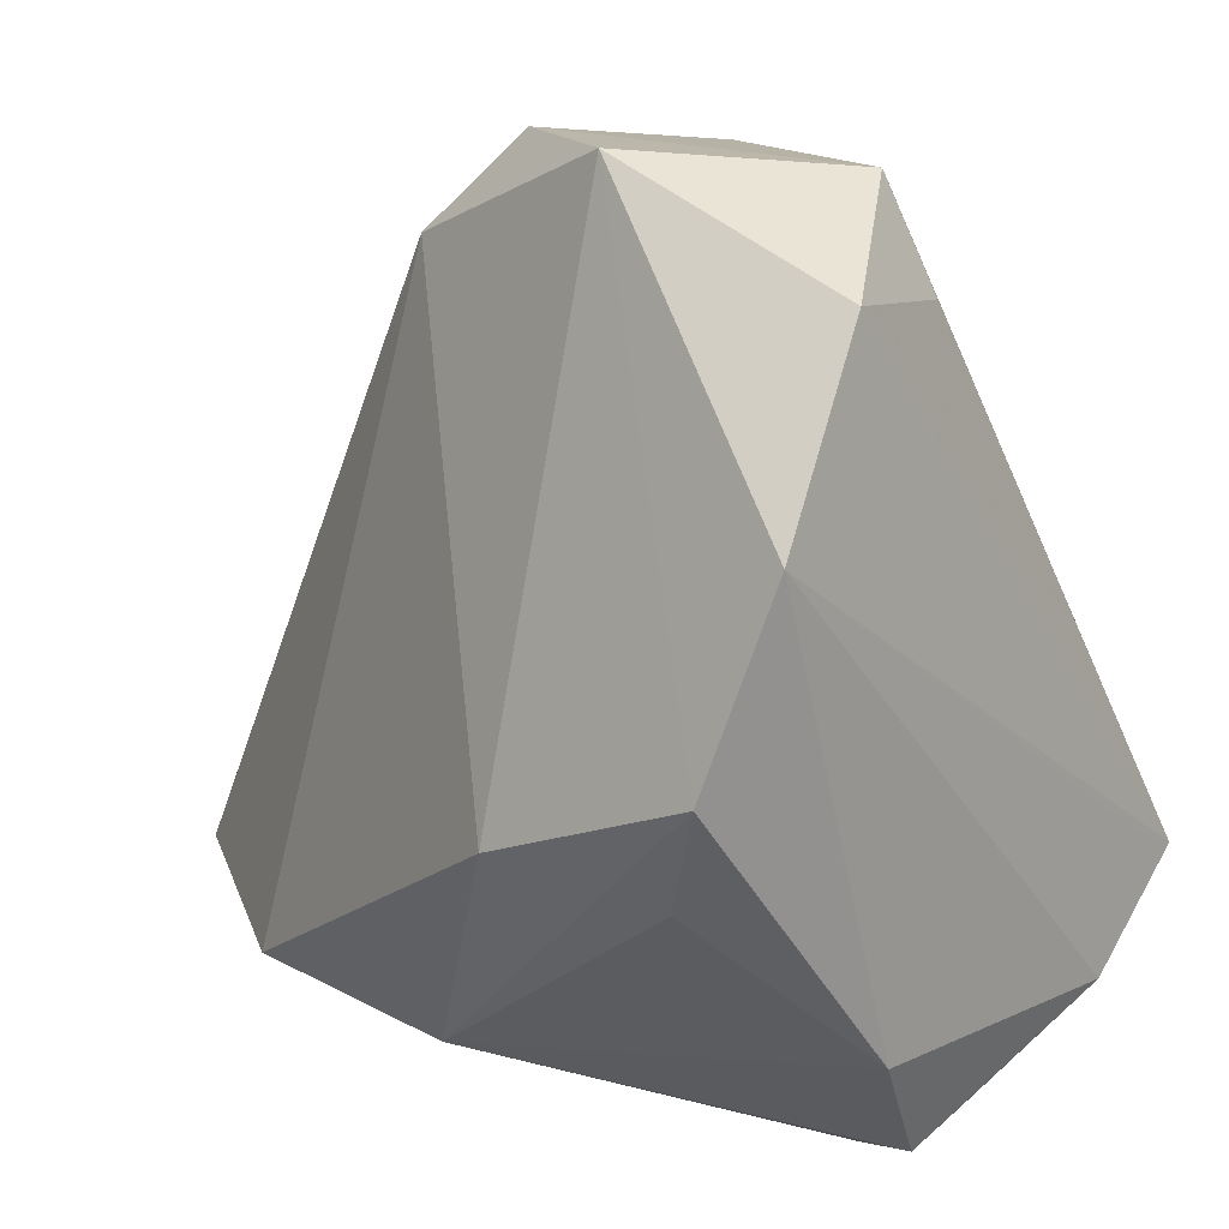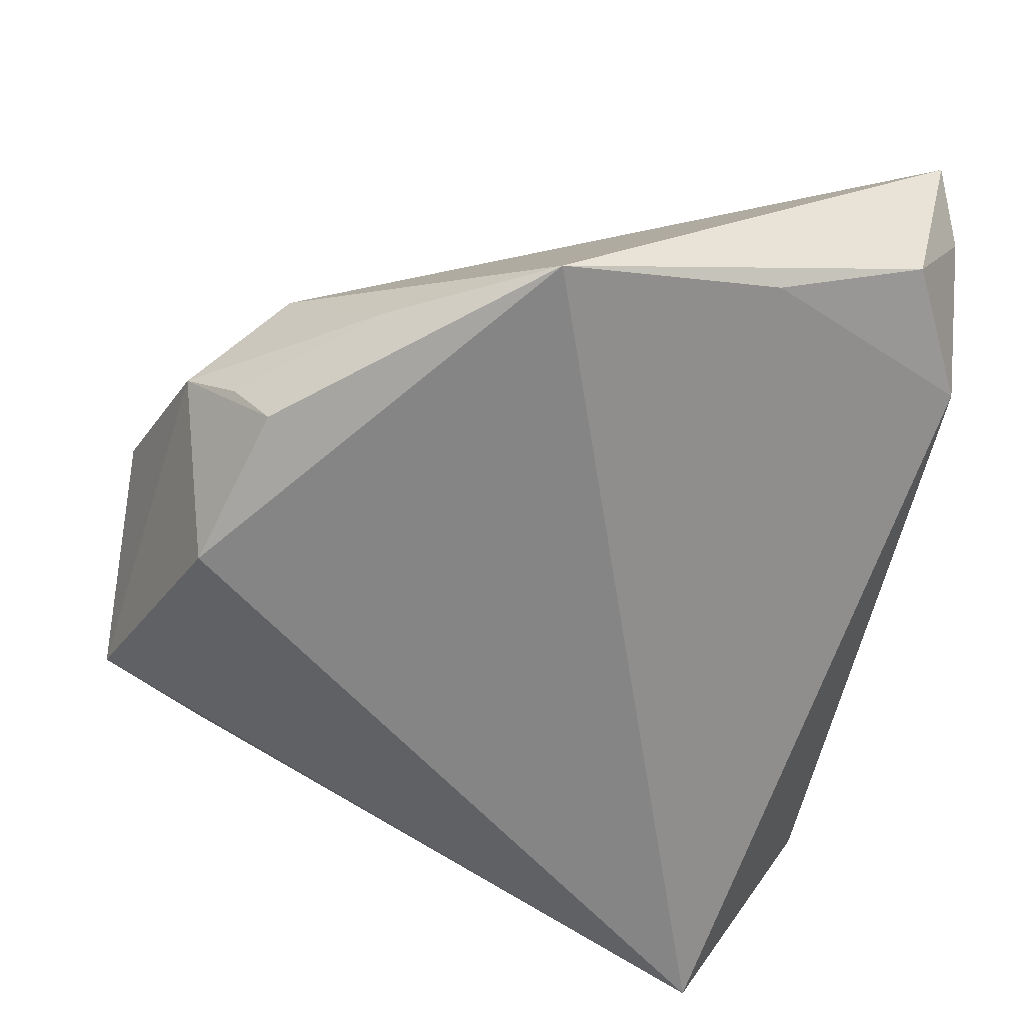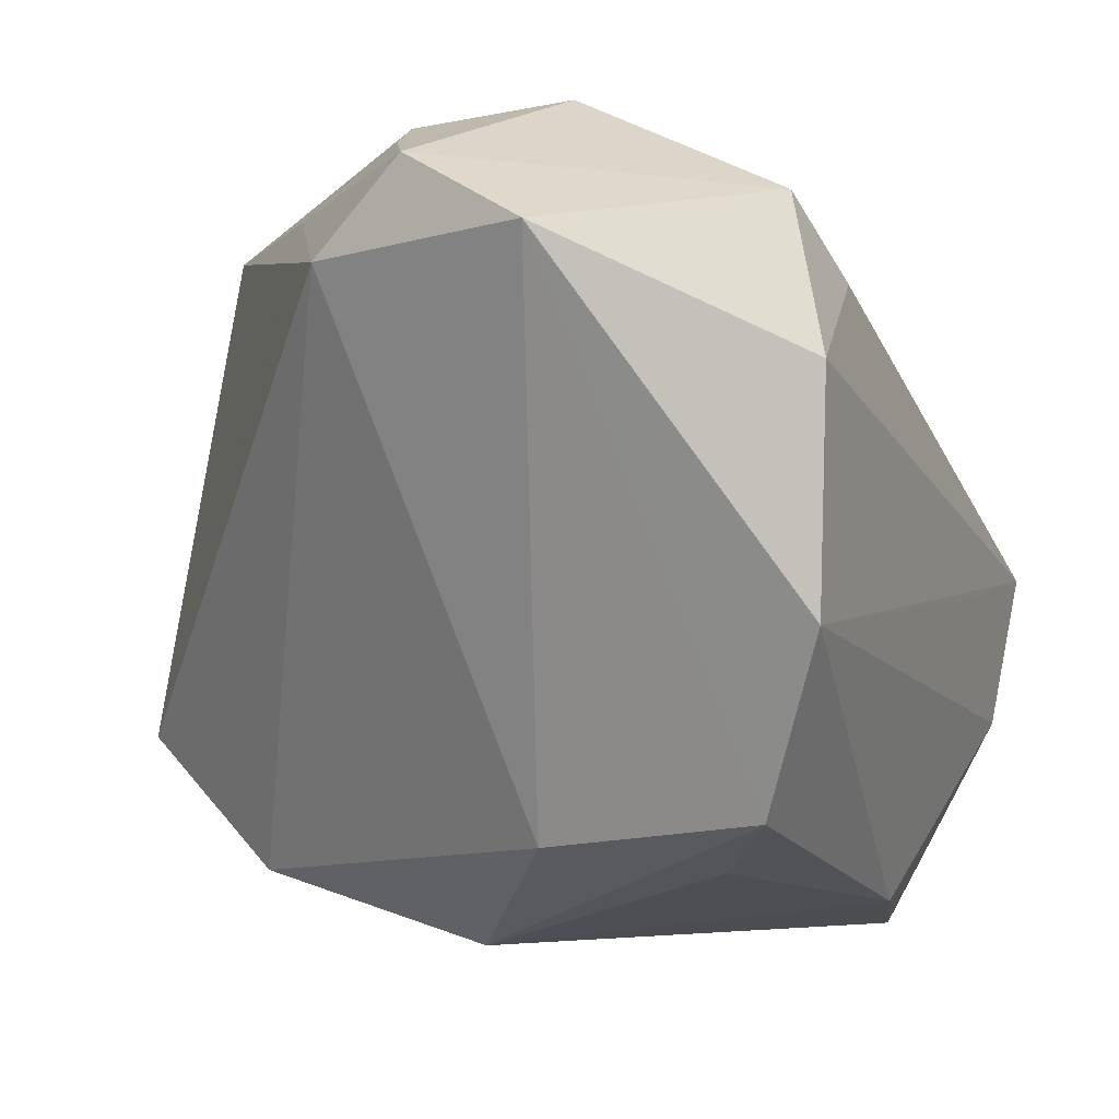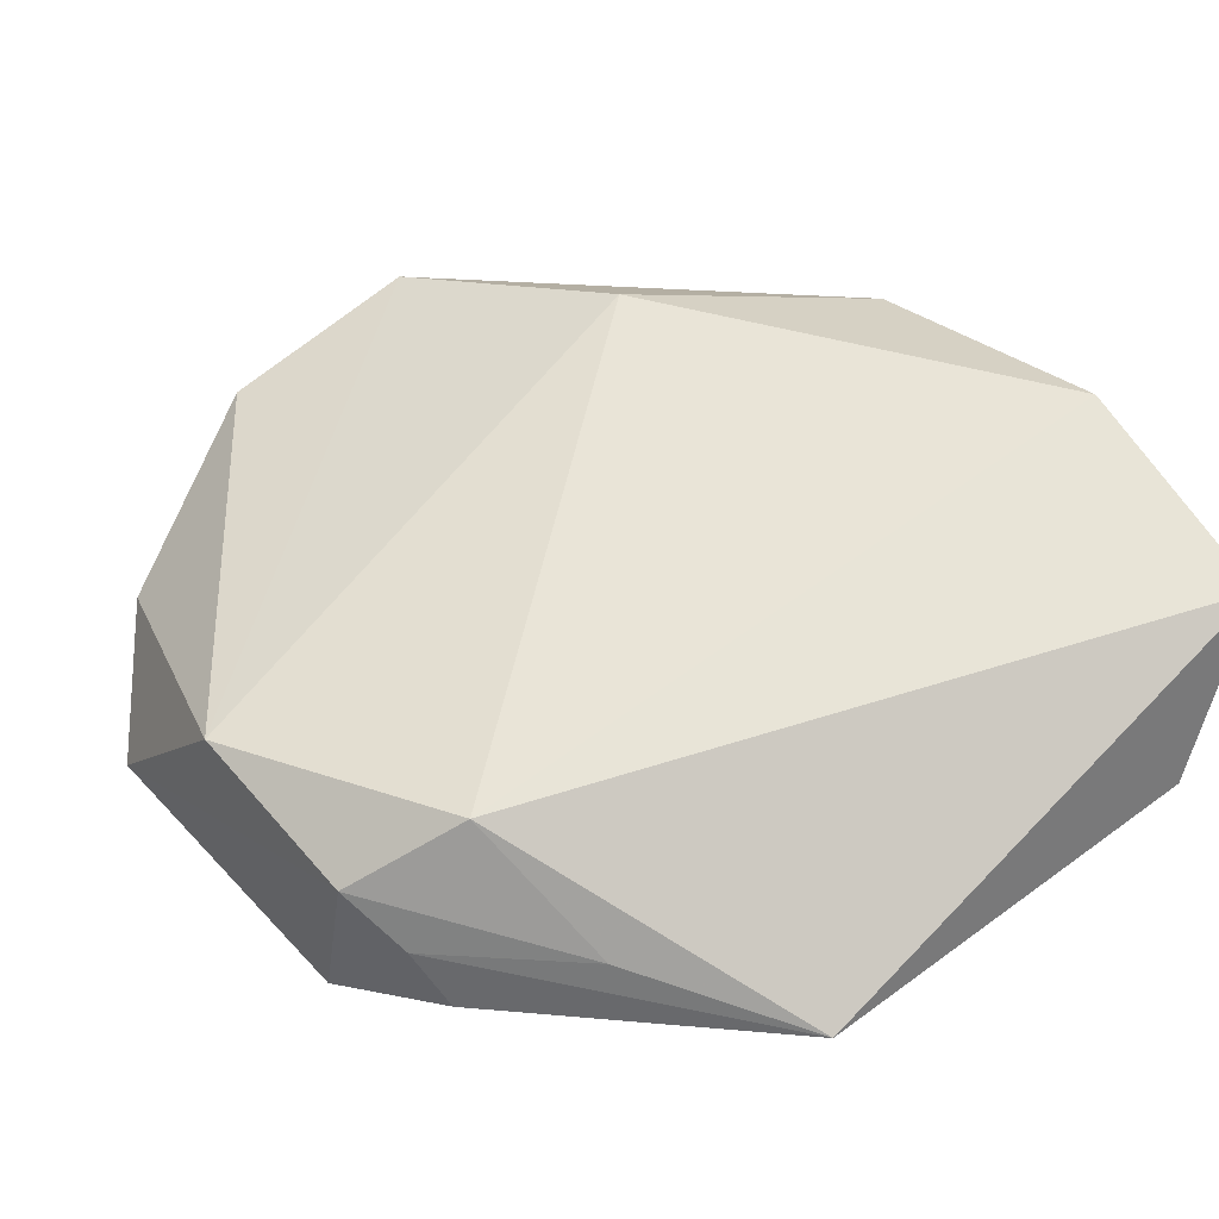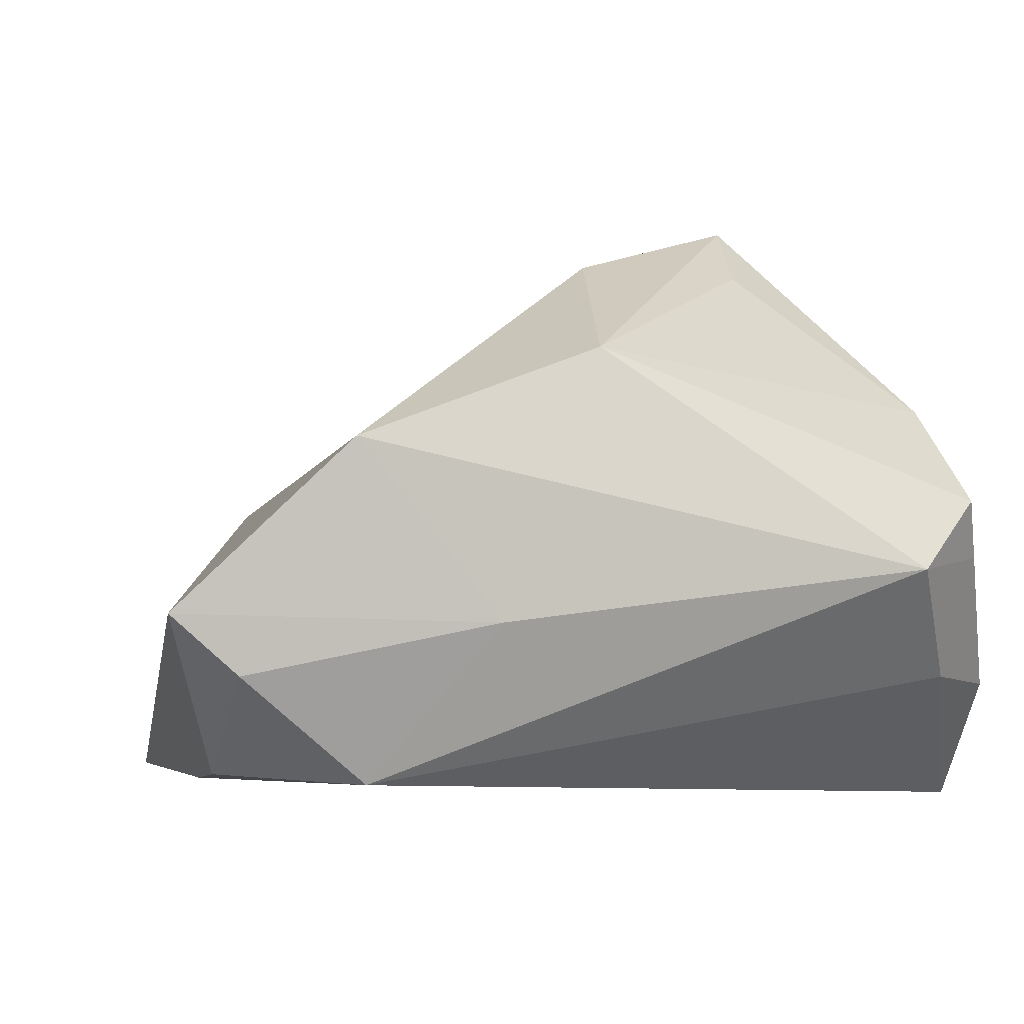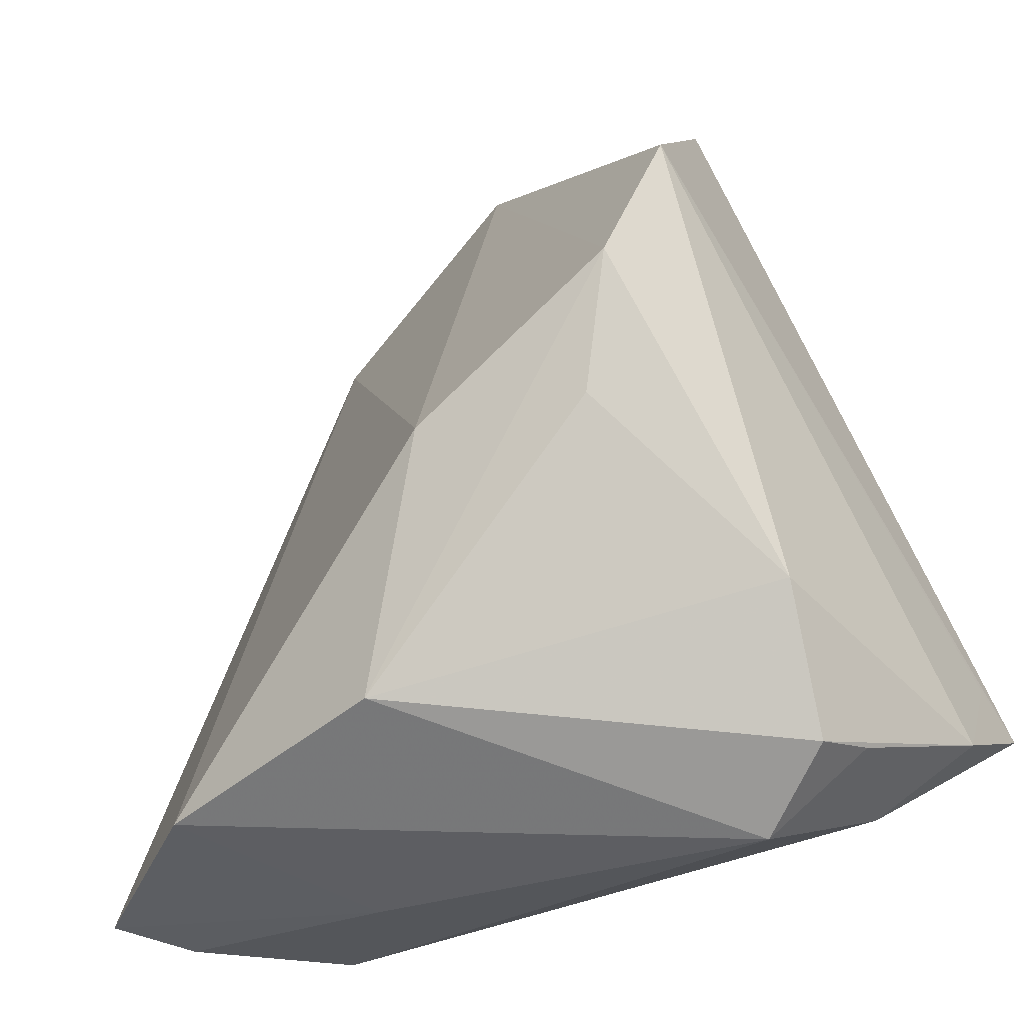
<metadata>
{"format":"obj","ext":"obj","renderer":"f3d","projection":"perspective","resolution":1024,"background":"white","views":[{"elev":35.3,"azim":35.1,"up":"+Y"},{"elev":-59.6,"azim":-97.7,"up":"+Z"},{"elev":54.3,"azim":16.8,"up":"+Y"},{"elev":17.3,"azim":-117.7,"up":"+Z"},{"elev":19.1,"azim":-15.6,"up":"+Z"},{"elev":-25.5,"azim":31.2,"up":"+Y"}]}
</metadata>
<code>
v 0.04671 -0.0217 -0.02904
v -0.04849 -0.03493 -0.008198
v 0.03818 -0.03631 -0.005965
v -0.007882 0.05575 -0.001121
v -0.05126 0.008227 -0.02604
v -0.01714 -0.04203 0.00911
v -0.04603 -0.04179 0.005974
v 0.005162 0.001936 0.03701
v 0.01662 0.05635 -0.01189
v 0.03002 0.03717 0.02484
v 0.04322 -0.03297 0.007347
v -0.02472 0.04868 -0.01262
v -0.01077 0.04455 -0.02904
v -0.001906 -0.02753 0.03508
v 0.04796 -0.02765 -0.01166
v 0.04532 -0.01684 -0.02318
v 0.04163 -0.03435 0.01506
v 0.02356 0.04488 -0.01154
v -0.03269 -0.04203 -0.00829
v -0.03961 0.02673 -0.01897
v -0.03139 -0.03489 0.02934
v -0.02834 0.03828 -0.0257
v 0.02508 0.002149 0.03426
v 0.02446 0.05174 0.00438
v -0.02765 0.0427 -0.01925
v -0.0324 0.03795 -0.004313
v 0.04161 -0.01822 0.02117
v -0.04776 -0.01742 -0.0168
v 0.03273 -0.04203 0.01023
v -0.05292 -0.03959 0.01305
v 0.02875 0.01769 0.03645
f 5 13 1
f 1 13 9
f 1 10 16
f 14 29 17
f 24 10 1
f 1 16 15
f 15 16 10
f 29 14 21
f 30 5 2
f 3 19 1
f 29 19 3
f 1 15 3
f 3 15 29
f 6 19 29
f 6 21 30
f 29 21 6
f 1 9 18
f 18 24 1
f 9 24 18
f 26 5 30
f 30 21 26
f 4 24 9
f 10 24 4
f 4 31 10
f 17 29 11
f 11 15 17
f 29 15 11
f 27 14 17
f 10 31 27
f 27 15 10
f 17 15 27
f 30 2 7
f 7 2 19
f 7 6 30
f 19 6 7
f 28 2 5
f 19 2 28
f 28 5 1
f 1 19 28
f 12 9 13
f 12 4 9
f 26 4 12
f 31 4 8
f 8 4 26
f 8 26 21
f 14 31 8
f 8 21 14
f 23 31 14
f 14 27 23
f 23 27 31
f 13 5 22
f 5 25 22
f 22 12 13
f 25 12 22
f 20 25 5
f 20 12 25
f 5 26 20
f 26 12 20

</code>
